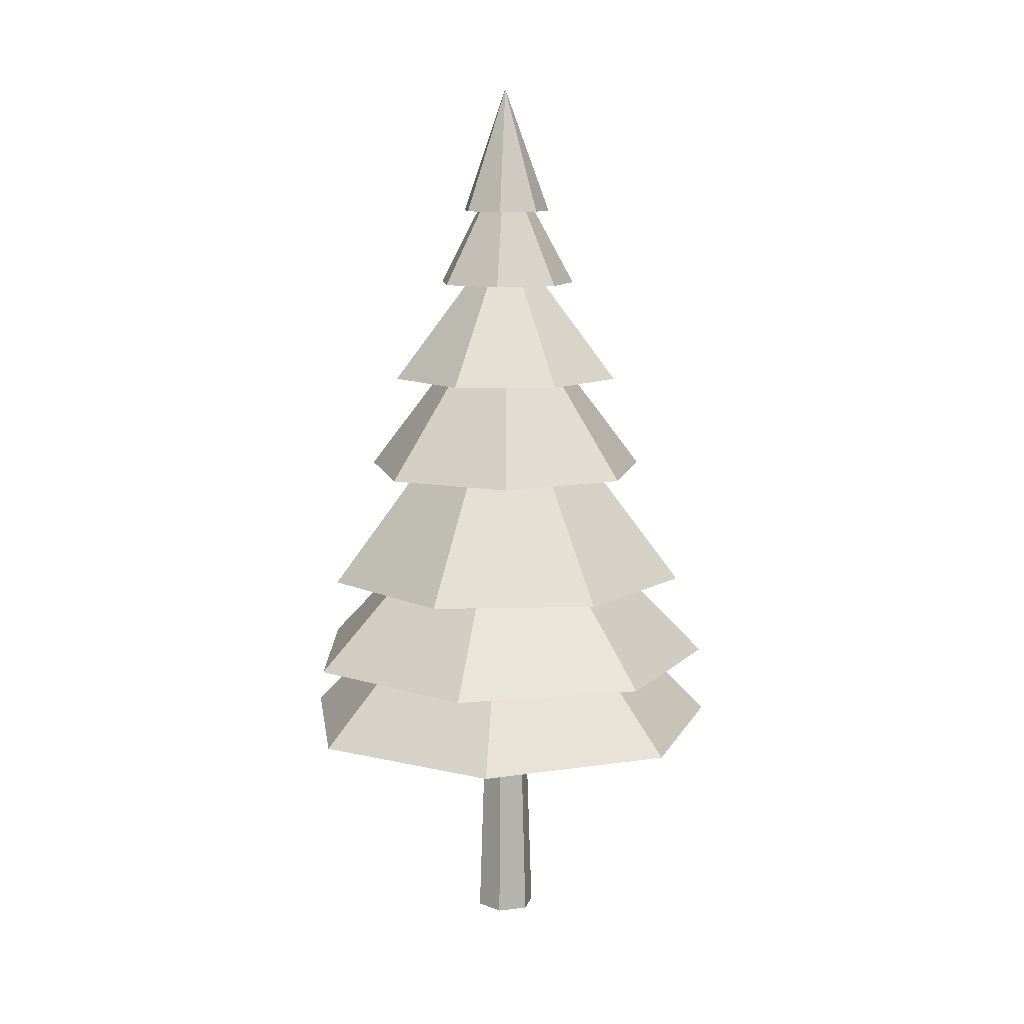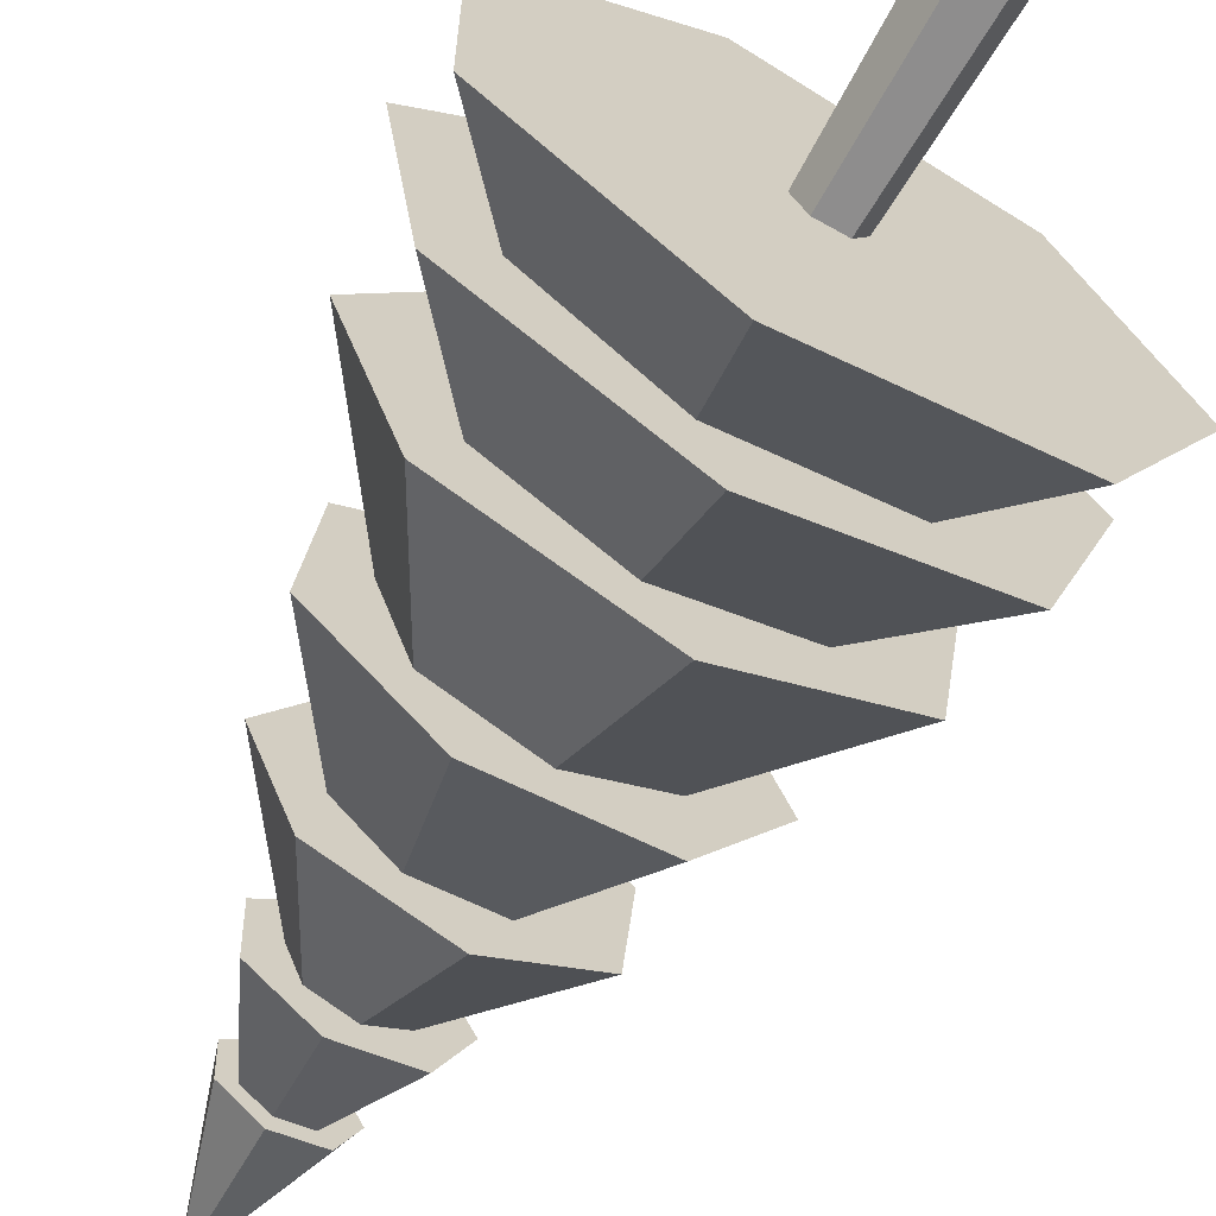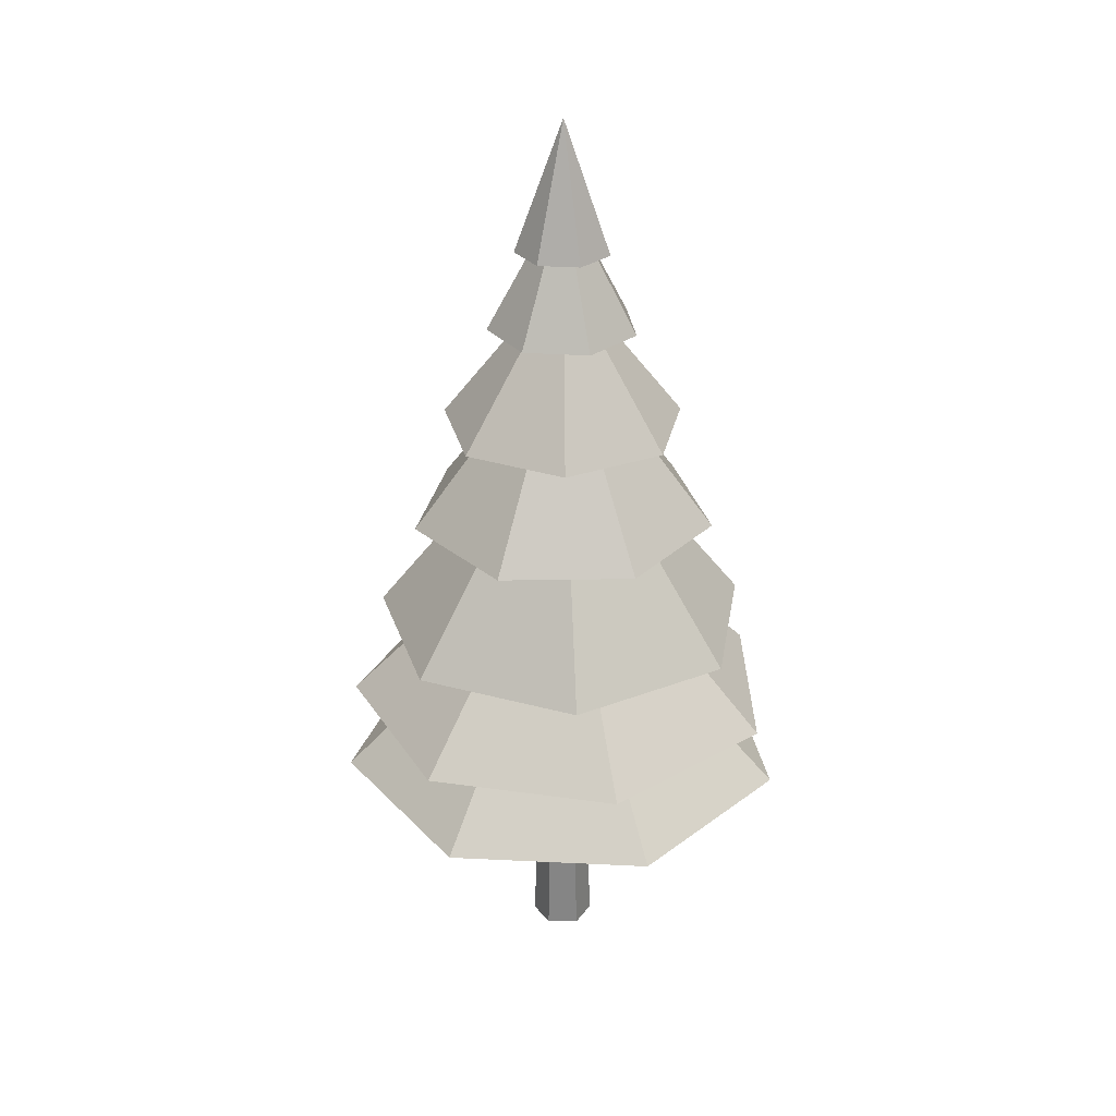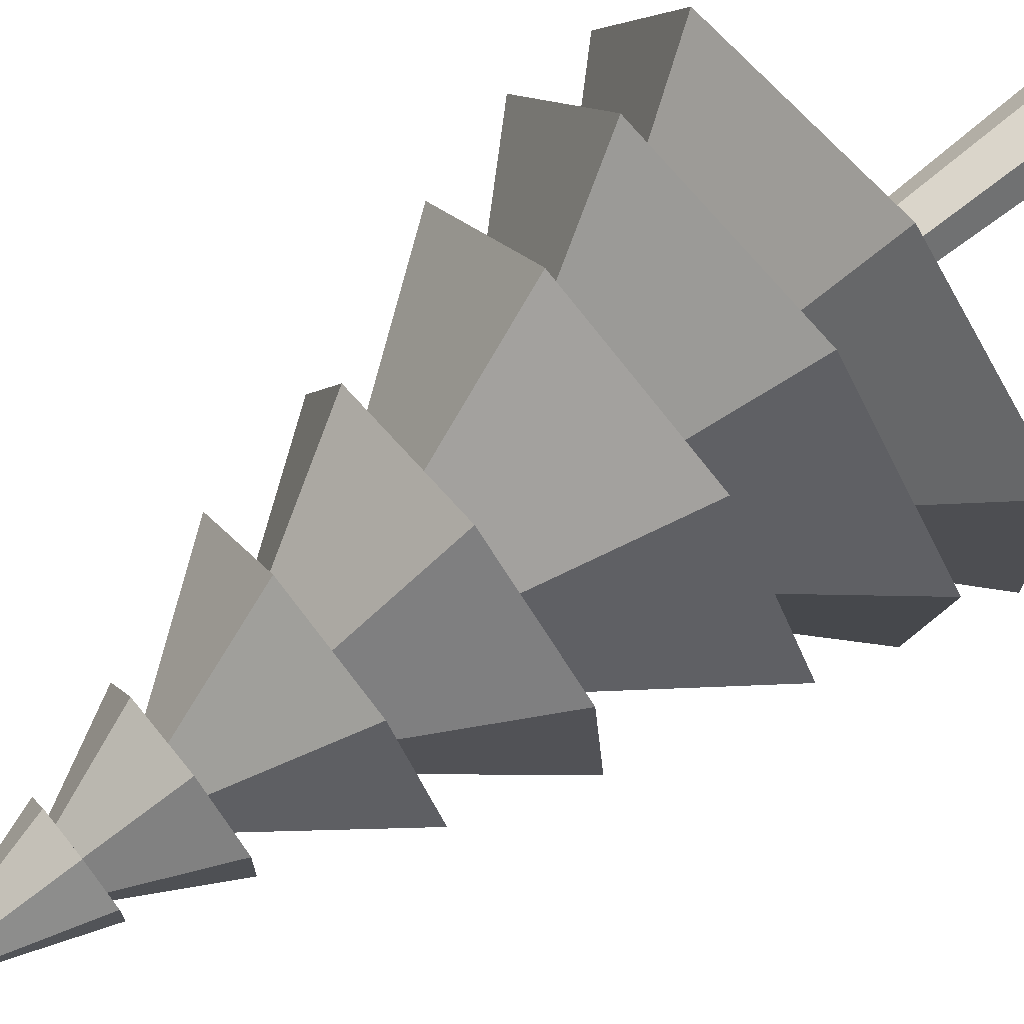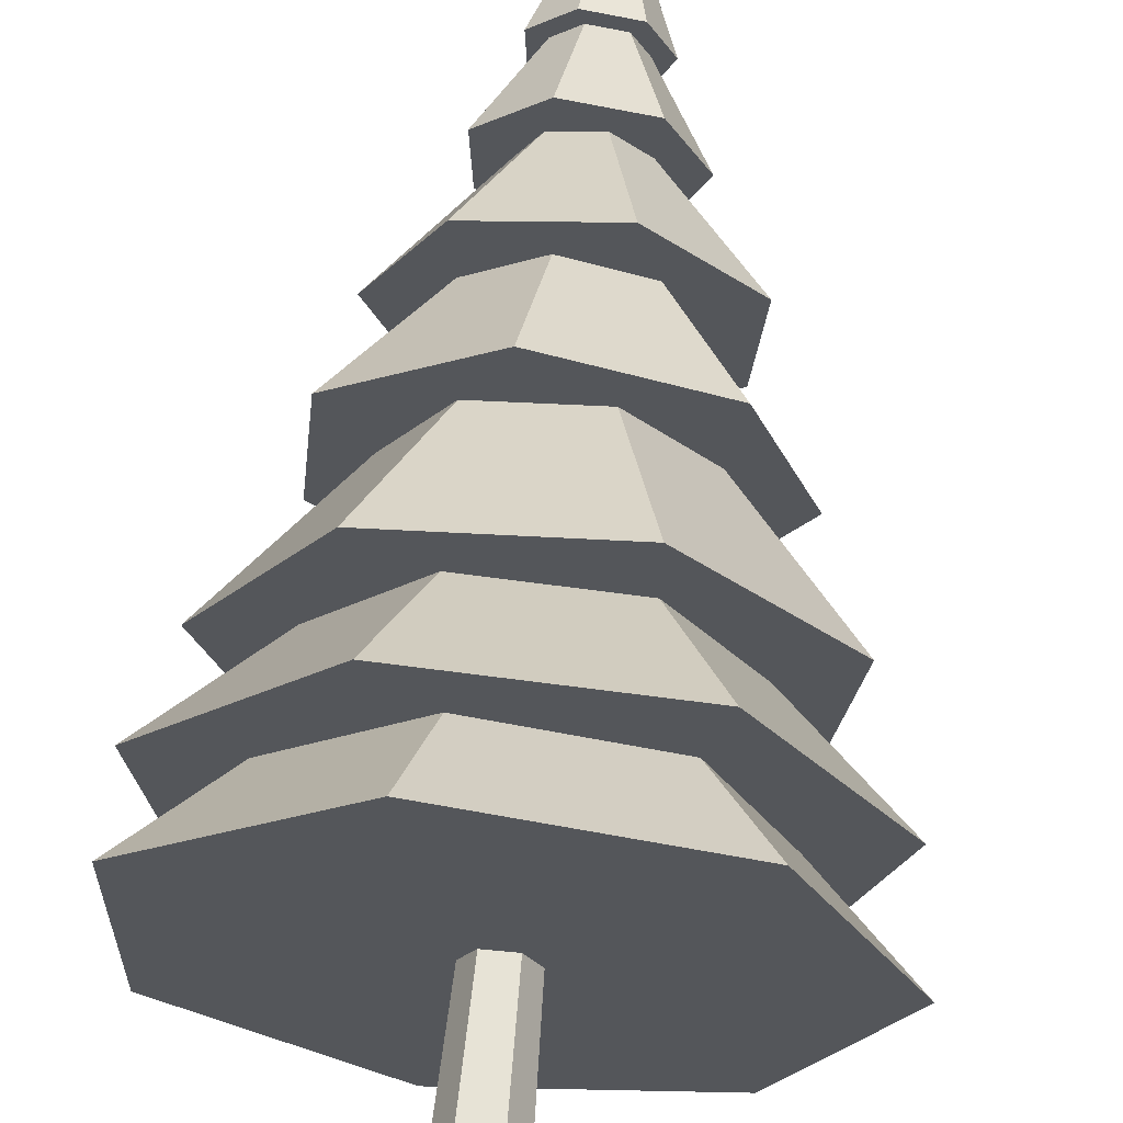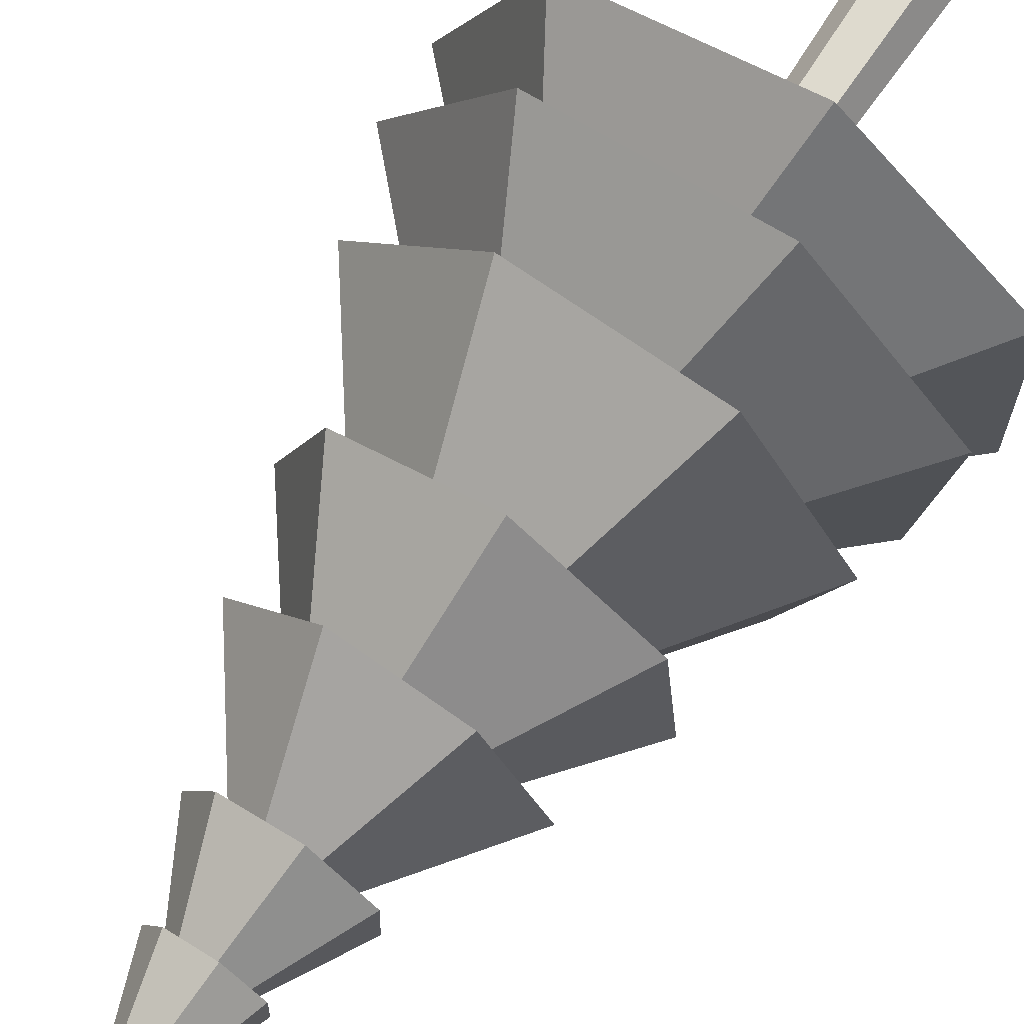
<metadata>
{"format":"obj","ext":"obj","renderer":"f3d","projection":"perspective","resolution":1024,"background":"white","views":[{"elev":10.7,"azim":43.5,"up":"+Y"},{"elev":-66.3,"azim":-29.6,"up":"+Z"},{"elev":29.9,"azim":119.8,"up":"+Y"},{"elev":72.9,"azim":-128.3,"up":"+Z"},{"elev":64.5,"azim":5.4,"up":"+Z"},{"elev":69.6,"azim":-146.4,"up":"+Z"}]}
</metadata>
<code>
o Pine1_trunk
v 0.1369 -0.294 -0.237
v 0.2737 -0.294 -0
v 0 -0.294 -0
v 0.03211 5.773 -0.05561
v 0.06422 5.773 1e-06
v 0 5.773 1e-06
v -0.1369 -0.294 -0.237
v -0.03211 5.773 -0.05561
v -0.2737 -0.294 -0
v -0.06422 5.773 1e-06
v -0.1369 -0.294 0.237
v -0.03211 5.773 0.05562
v 0.1369 -0.294 0.237
v 0.03211 5.773 0.05562
f 1 2 3
f 1 4 5 2
f 4 6 5
f 7 1 3
f 7 8 4 1
f 8 6 4
f 9 7 3
f 9 10 8 7
f 10 6 8
f 11 9 3
f 11 12 10 9
f 12 6 10
f 13 11 3
f 13 14 12 11
f 14 6 12
f 2 13 3
f 2 5 14 13
f 5 6 14
o Pine1_leaves
v 0.4143 6.672 0.01249
v 0.2486 6.672 0.3317
v 0 6.672 1e-06
v 0.4143 6.672 0.01249
v 0 7.805 1e-06
v 0 7.805 1e-06
v 0.2486 6.672 0.3317
v 0.2681 6.672 -0.3162
v 0.2681 6.672 -0.3162
v 0 7.805 1e-06
v -0.08002 6.672 -0.4067
v -0.08002 6.672 -0.4067
v 0 7.805 1e-06
v -0.3679 6.672 -0.191
v -0.3679 6.672 -0.191
v 0 7.805 1e-06
v -0.3787 6.672 0.1685
v -0.3787 6.672 0.1685
v 0 7.805 1e-06
v -0.1044 6.672 0.4012
v -0.1044 6.672 0.4012
v 0 7.805 1e-06
v 0.6525 5.988 0.01968
v 0.3914 5.988 0.5224
v 0 5.988 1e-06
v 0.6525 5.988 0.01968
v 0 7.178 1e-06
v 0 7.178 1e-06
v 0.3914 5.988 0.5224
v 0.4222 5.988 -0.4979
v 0.4222 5.988 -0.4979
v 0 7.178 1e-06
v -0.126 5.988 -0.6405
v -0.126 5.988 -0.6405
v 0 7.178 1e-06
v -0.5794 5.988 -0.3008
v -0.5794 5.988 -0.3008
v 0 7.178 1e-06
v -0.5964 5.988 0.2654
v -0.5964 5.988 0.2654
v 0 7.178 1e-06
v -0.1644 5.988 0.6318
v -0.1644 5.988 0.6318
v 0 7.178 1e-06
v 0.9153 5.088 -0.5429
v 0.9951 5.088 0.3771
v 0 5.088 1e-06
v 0.9153 5.088 -0.5429
v 0 6.475 1e-06
v 0 6.475 1e-06
v 0.9951 5.088 0.3771
v 0.1462 5.088 -1.054
v 0.1462 5.088 -1.054
v 0 6.475 1e-06
v -0.733 5.088 -0.7716
v -0.733 5.088 -0.7716
v 0 6.475 1e-06
v -1.06 5.088 0.09199
v -1.06 5.088 0.09199
v 0 6.475 1e-06
v -0.5891 5.088 0.8863
v -0.5891 5.088 0.8863
v 0 6.475 1e-06
v 0.3256 5.088 1.013
v 0.3256 5.088 1.013
v 0 6.475 1e-06
v 1.333 4.195 -0.1277
v 0.9306 4.195 0.9622
v 0 4.195 1e-06
v 1.333 4.195 -0.1277
v 0 5.939 1e-06
v 0 5.939 1e-06
v 0.9306 4.195 0.9622
v 0.731 4.195 -1.121
v 0.731 4.195 -1.121
v 0 5.939 1e-06
v -0.421 4.195 -1.271
v -0.421 4.195 -1.271
v 0 5.939 1e-06
v -1.256 4.195 -0.4631
v -1.256 4.195 -0.4631
v 0 5.939 1e-06
v -1.145 4.195 0.6932
v -1.145 4.195 0.6932
v 0 5.939 1e-06
v -0.172 4.195 1.328
v -0.172 4.195 1.328
v 0 5.939 1e-06
v 1.606 3.142 0.5133
v 0.5999 3.142 1.576
v 0 3.142 1e-06
v 1.606 3.142 0.5133
v 0 5.338 1e-06
v 0 5.338 1e-06
v 0.5999 3.142 1.576
v 1.403 3.142 -0.9355
v 1.403 3.142 -0.9355
v 0 5.338 1e-06
v 0.1431 3.142 -1.68
v 0.1431 3.142 -1.68
v 0 5.338 1e-06
v -1.224 3.142 -1.159
v -1.224 3.142 -1.159
v 0 5.338 1e-06
v -1.67 3.142 0.2343
v -1.67 3.142 0.2343
v 0 5.338 1e-06
v -0.8578 3.142 1.451
v -0.8578 3.142 1.451
v 0 5.338 1e-06
v 1.911 2.351 0.2594
v 0.989 2.351 1.656
v 0 2.351 0
v 1.911 2.351 0.2594
v 0 4.323 1e-06
v 0 4.323 1e-06
v 0.989 2.351 1.656
v 1.395 2.351 -1.333
v 1.395 2.351 -1.333
v 0 4.323 1e-06
v -0.1725 2.351 -1.921
v -0.1725 2.351 -1.921
v 0 4.323 1e-06
v -1.61 2.351 -1.063
v -1.61 2.351 -1.063
v 0 4.323 1e-06
v -1.835 2.351 0.5957
v -1.835 2.351 0.5957
v 0 4.323 1e-06
v -0.6782 2.351 1.806
v -0.6782 2.351 1.806
v 0 4.323 1e-06
v 1.253 1.676 -1.571
v 2.009 1.676 0
v 0 1.676 0
v 1.253 1.676 -1.571
v 0 3.73 1e-06
v 0 3.73 1e-06
v 2.009 1.676 0
v -0.4471 1.676 -1.959
v -0.4471 1.676 -1.959
v 0 3.73 1e-06
v -1.81 1.676 -0.8718
v -1.81 1.676 -0.8718
v 0 3.73 1e-06
v -1.81 1.676 0.8718
v -1.81 1.676 0.8718
v 0 3.73 1e-06
v -0.4471 1.676 1.959
v -0.4471 1.676 1.959
v 0 3.73 1e-06
v 1.253 1.676 1.571
v 1.253 1.676 1.571
v 0 3.73 1e-06
f 15 16 17
f 18 19 20 21
f 22 15 17
f 23 24 19 18
f 25 22 17
f 26 27 24 23
f 28 25 17
f 29 30 27 26
f 31 28 17
f 32 33 30 29
f 34 31 17
f 35 36 33 32
f 16 34 17
f 21 20 36 35
f 37 38 39
f 40 41 42 43
f 44 37 39
f 45 46 41 40
f 47 44 39
f 48 49 46 45
f 50 47 39
f 51 52 49 48
f 53 50 39
f 54 55 52 51
f 56 53 39
f 57 58 55 54
f 38 56 39
f 43 42 58 57
f 59 60 61
f 62 63 64 65
f 66 59 61
f 67 68 63 62
f 69 66 61
f 70 71 68 67
f 72 69 61
f 73 74 71 70
f 75 72 61
f 76 77 74 73
f 78 75 61
f 79 80 77 76
f 60 78 61
f 65 64 80 79
f 81 82 83
f 84 85 86 87
f 88 81 83
f 89 90 85 84
f 91 88 83
f 92 93 90 89
f 94 91 83
f 95 96 93 92
f 97 94 83
f 98 99 96 95
f 100 97 83
f 101 102 99 98
f 82 100 83
f 87 86 102 101
f 103 104 105
f 106 107 108 109
f 110 103 105
f 111 112 107 106
f 113 110 105
f 114 115 112 111
f 116 113 105
f 117 118 115 114
f 119 116 105
f 120 121 118 117
f 122 119 105
f 123 124 121 120
f 104 122 105
f 109 108 124 123
f 125 126 127
f 128 129 130 131
f 132 125 127
f 133 134 129 128
f 135 132 127
f 136 137 134 133
f 138 135 127
f 139 140 137 136
f 141 138 127
f 142 143 140 139
f 144 141 127
f 145 146 143 142
f 126 144 127
f 131 130 146 145
f 147 148 149
f 150 151 152 153
f 154 147 149
f 155 156 151 150
f 157 154 149
f 158 159 156 155
f 160 157 149
f 161 162 159 158
f 163 160 149
f 164 165 162 161
f 166 163 149
f 167 168 165 164
f 148 166 149
f 153 152 168 167

</code>
